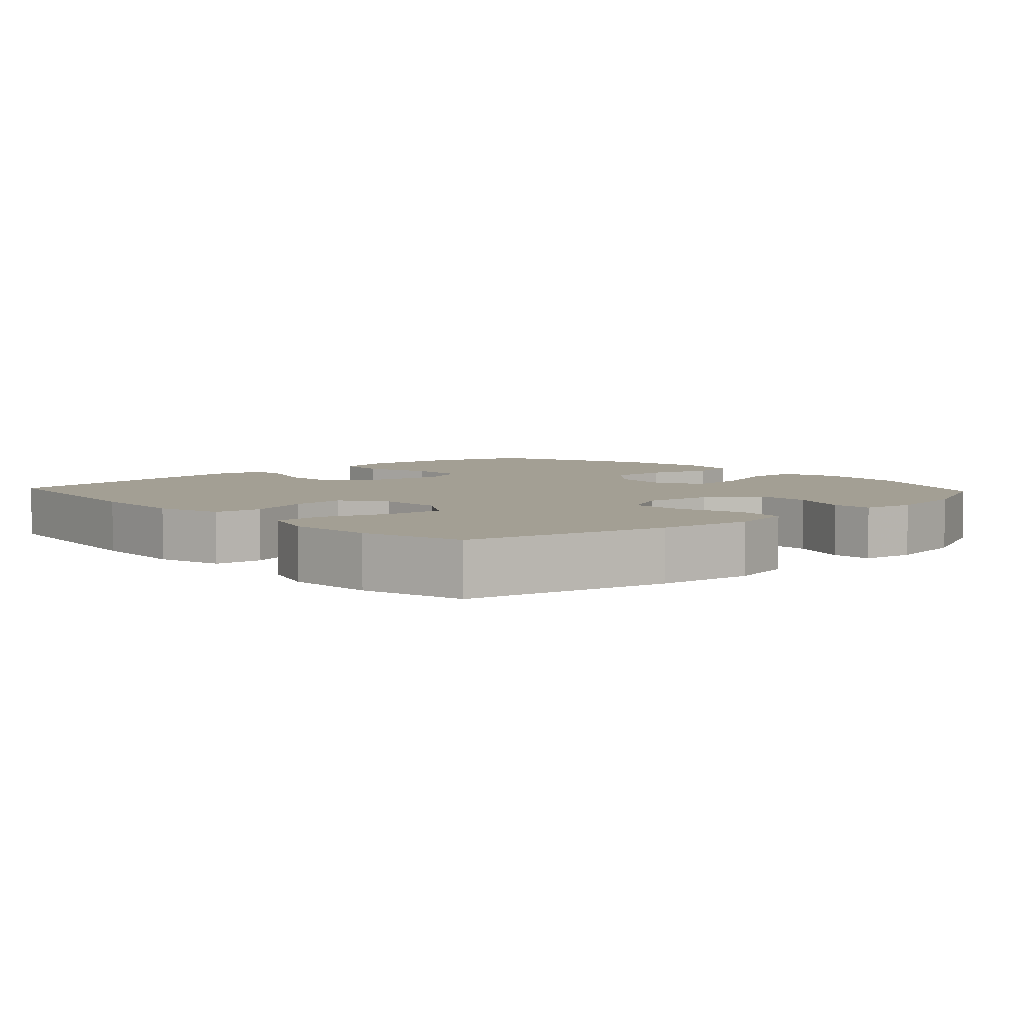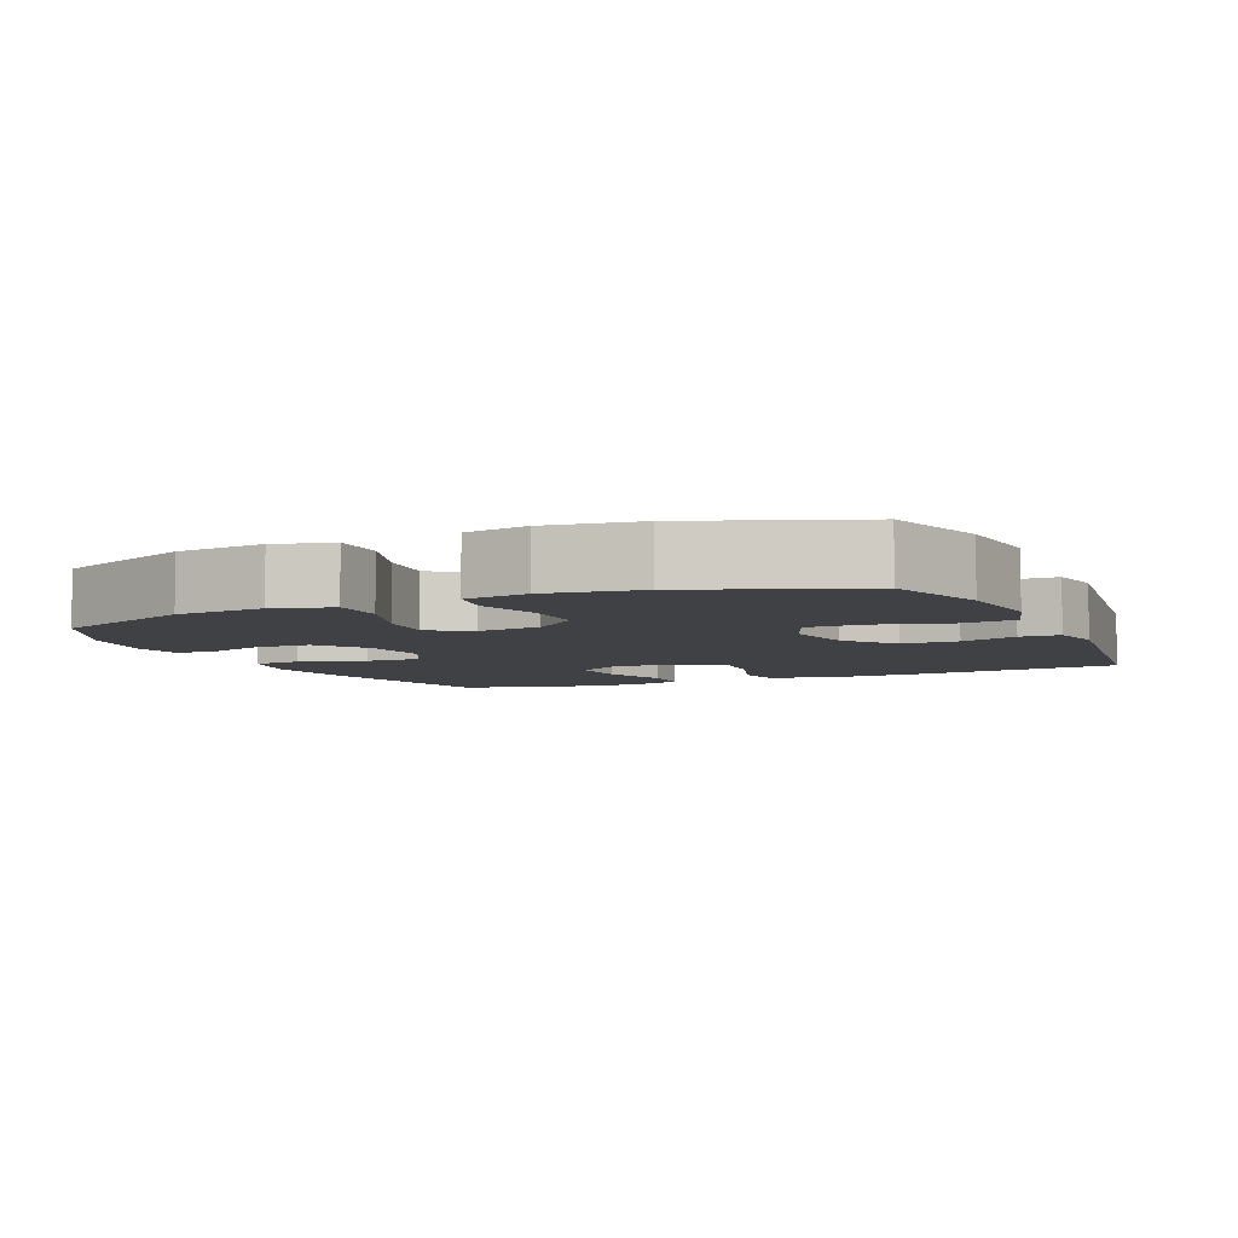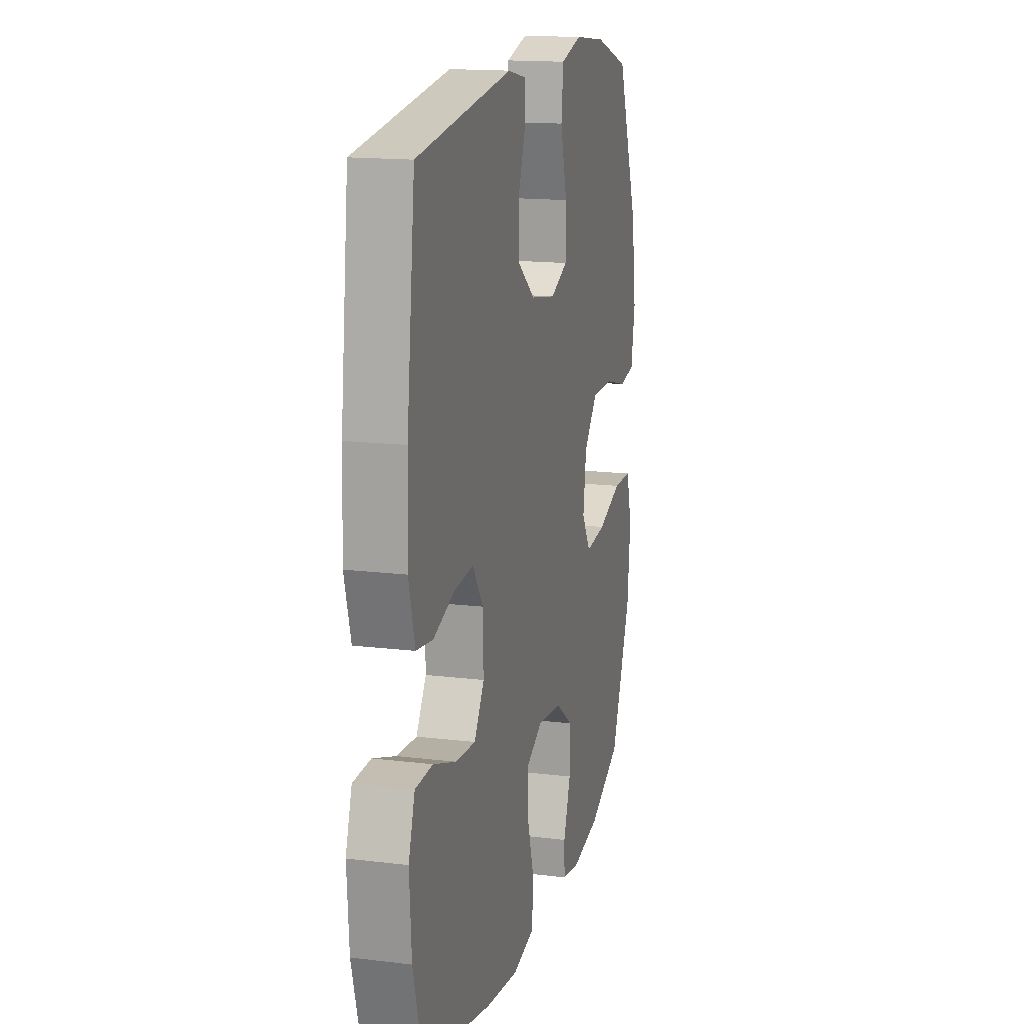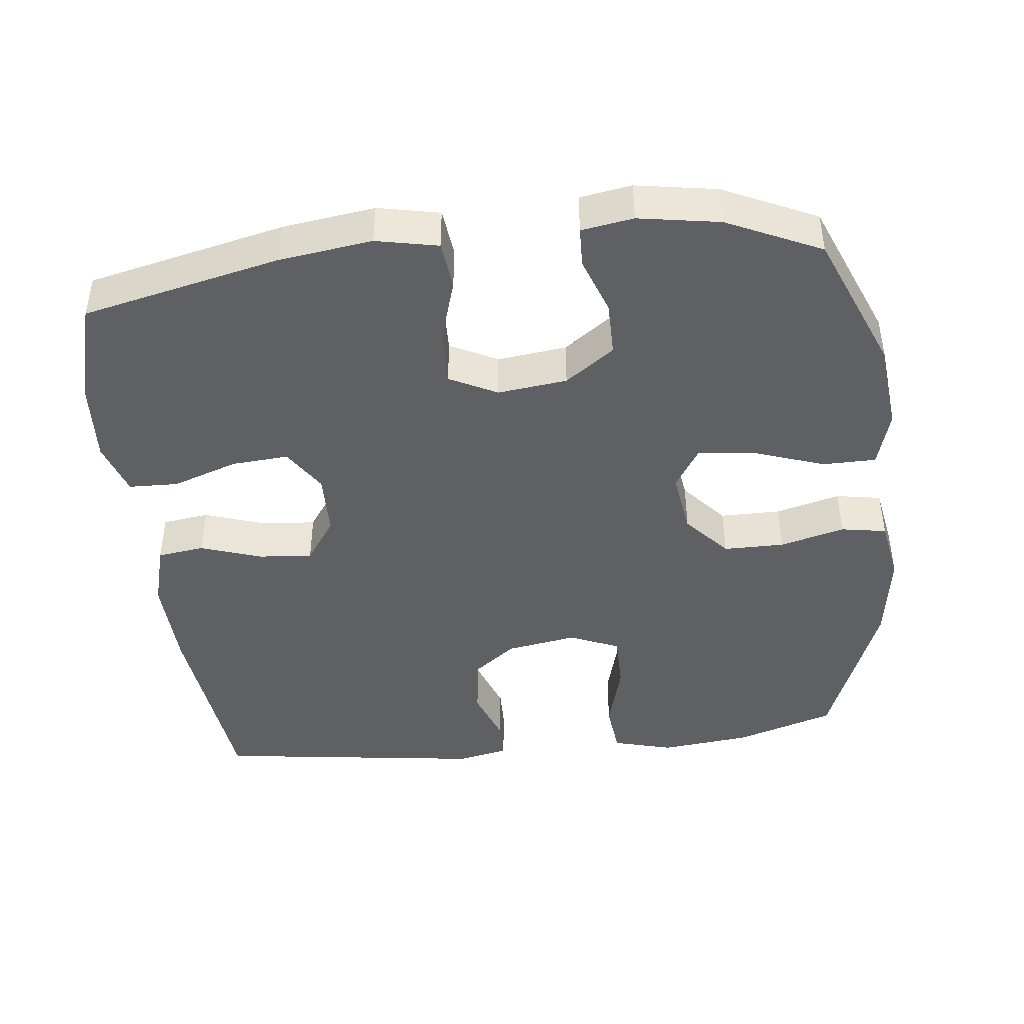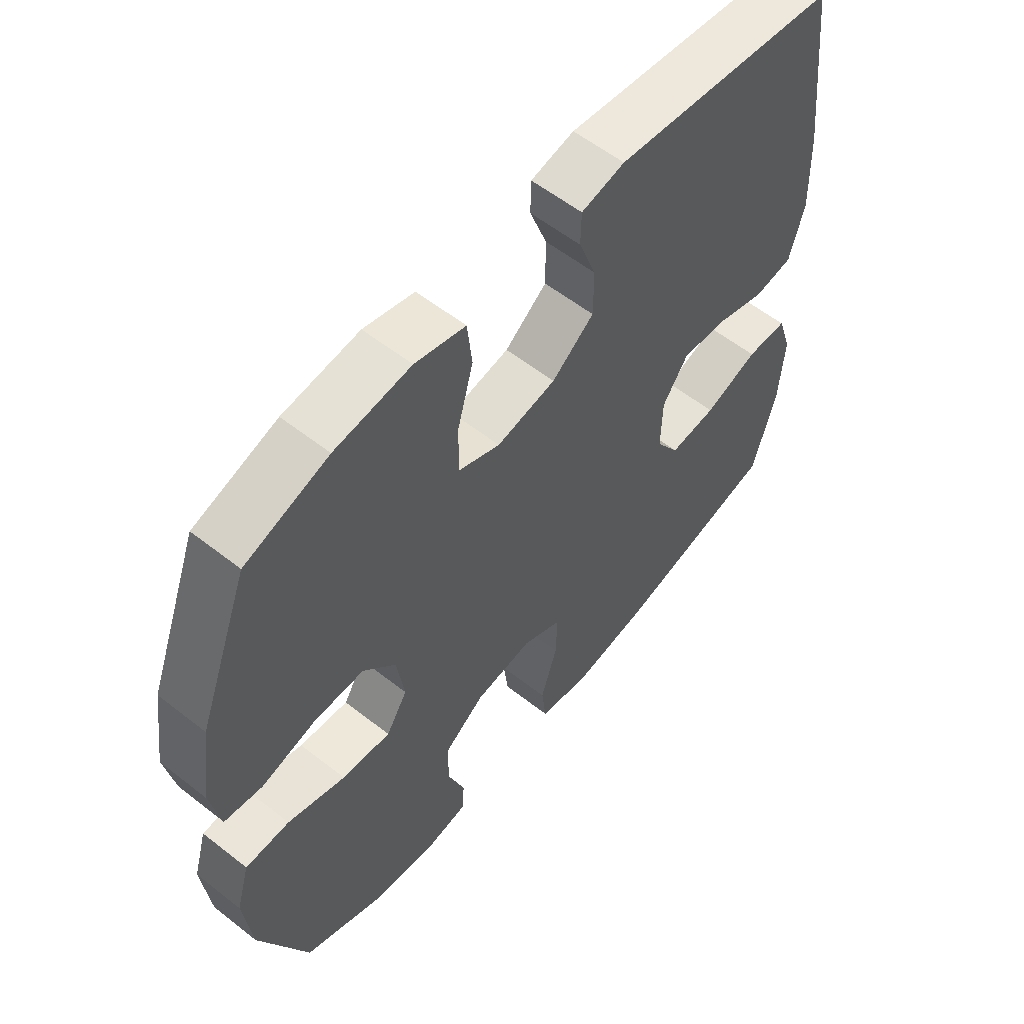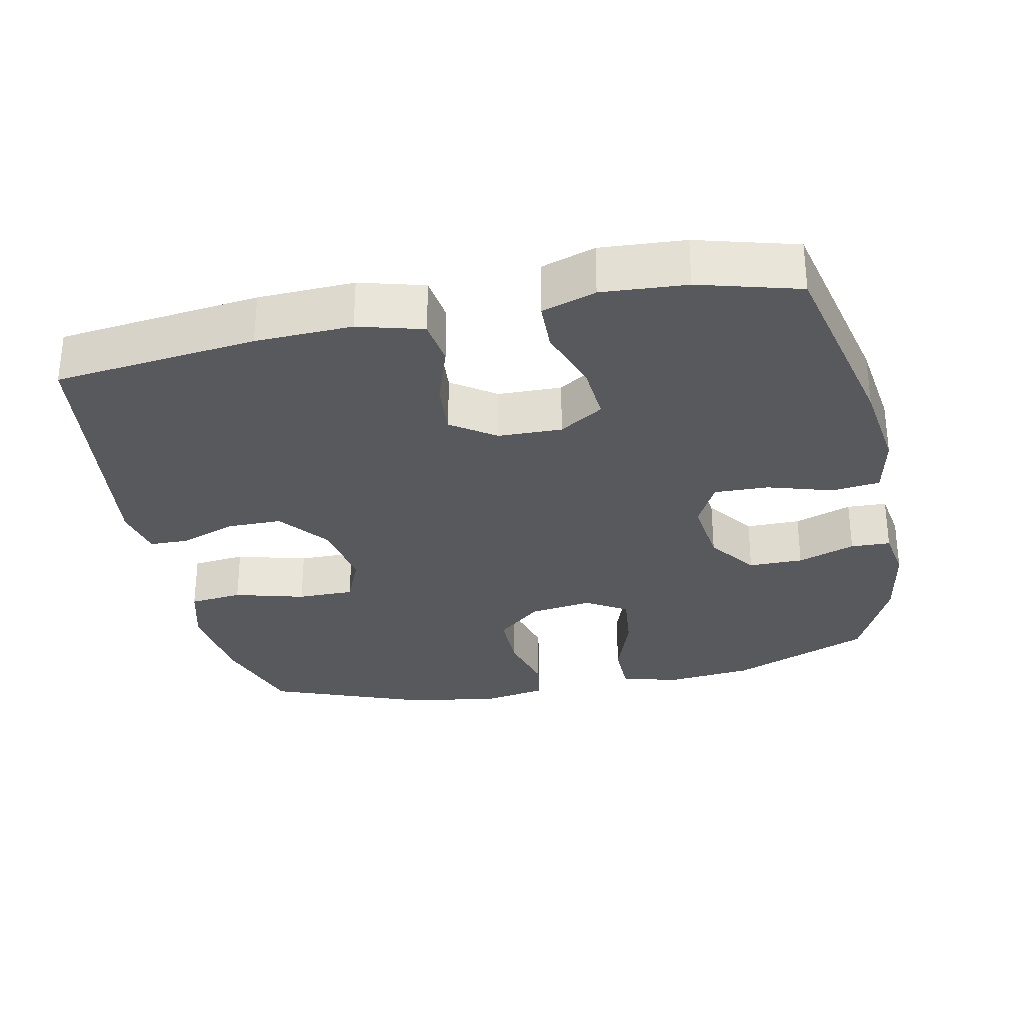
<metadata>
{"format":"obj","ext":"obj","renderer":"f3d","projection":"perspective","resolution":1024,"background":"white","views":[{"elev":5.4,"azim":137.3,"up":"+Y"},{"elev":-5.9,"azim":-66.1,"up":"+Y"},{"elev":15.7,"azim":104.4,"up":"+Z"},{"elev":-43.7,"azim":-173.6,"up":"+Y"},{"elev":57.9,"azim":-50.9,"up":"+Z"},{"elev":-30.1,"azim":101.8,"up":"+Y"}]}
</metadata>
<code>
v 0.5 0.07 -0.5
v 0.222 0.07 -0.563
v 0.091 0.07 -0.581
v 0.004 0.07 -0.563
v -0.004 0.07 -0.495
v 0.024 0.07 -0.403
v 0.026 0.07 -0.326
v -0.041 0.07 -0.292
v -0.139 0.07 -0.304
v -0.208 0.07 -0.354
v -0.208 0.07 -0.431
v -0.179 0.07 -0.512
v -0.181 0.07 -0.568
v -0.254 0.07 -0.58
v -0.368 0.07 -0.561
v -0.5 0.07 -0.5
v -0.582 0.07 -0.302
v -0.595 0.07 -0.178
v -0.572 0.07 -0.098
v -0.497 0.07 -0.097
v -0.399 0.07 -0.131
v -0.316 0.07 -0.14
v -0.28 0.07 -0.082
v -0.293 0.07 0.007
v -0.348 0.07 0.07
v -0.434 0.07 0.07
v -0.525 0.07 0.046
v -0.589 0.07 0.057
v -0.605 0.07 0.145
v -0.586 0.07 0.275
v -0.5 0.07 0.5
v -0.36 0.07 0.545
v -0.232 0.07 0.559
v -0.147 0.07 0.536
v -0.139 0.07 0.461
v -0.166 0.07 0.362
v -0.166 0.07 0.282
v -0.096 0.07 0.252
v 0.004 0.07 0.269
v 0.075 0.07 0.324
v 0.075 0.07 0.402
v 0.046 0.07 0.481
v 0.047 0.07 0.536
v 0.12 0.07 0.551
v 0.5 0.07 0.5
v 0.533 0.07 0.215
v 0.538 0.07 0.079
v 0.513 0.07 -0.012
v 0.447 0.07 -0.021
v 0.361 0.07 0.008
v 0.285 0.07 0.014
v 0.242 0.07 -0.048
v 0.24 0.07 -0.138
v 0.28 0.07 -0.2
v 0.36 0.07 -0.194
v 0.452 0.07 -0.162
v 0.522 0.07 -0.164
v 0.547 0.07 -0.24
v 0.539 0.07 -0.359
v 0.5 0 -0.5
v 0.222 0 -0.563
v 0.091 0 -0.581
v 0.004 0 -0.563
v -0.004 0 -0.495
v 0.024 0 -0.403
v 0.026 0 -0.326
v -0.041 0 -0.292
v -0.139 0 -0.304
v -0.208 0 -0.354
v -0.208 0 -0.431
v -0.179 0 -0.512
v -0.181 0 -0.568
v -0.254 0 -0.58
v -0.368 0 -0.561
v -0.5 0 -0.5
v -0.582 0 -0.302
v -0.595 0 -0.178
v -0.572 0 -0.098
v -0.497 0 -0.097
v -0.399 0 -0.131
v -0.316 0 -0.14
v -0.28 0 -0.082
v -0.293 0 0.007
v -0.348 0 0.07
v -0.434 0 0.07
v -0.525 0 0.046
v -0.589 0 0.057
v -0.605 0 0.145
v -0.586 0 0.275
v -0.5 0 0.5
v -0.36 0 0.545
v -0.232 0 0.559
v -0.147 0 0.536
v -0.139 0 0.461
v -0.166 0 0.362
v -0.166 0 0.282
v -0.096 0 0.252
v 0.004 0 0.269
v 0.075 0 0.324
v 0.075 0 0.402
v 0.046 0 0.481
v 0.047 0 0.536
v 0.12 0 0.551
v 0.5 0 0.5
v 0.533 0 0.215
v 0.538 0 0.079
v 0.513 0 -0.012
v 0.447 0 -0.021
v 0.361 0 0.008
v 0.285 0 0.014
v 0.242 0 -0.048
v 0.24 0 -0.138
v 0.28 0 -0.2
v 0.36 0 -0.194
v 0.452 0 -0.162
v 0.522 0 -0.164
v 0.547 0 -0.24
v 0.539 0 -0.359
f 4 5 6
f 3 4 6
f 2 3 6
f 1 2 6
f 59 1 6
f 58 59 6
f 57 58 6
f 56 57 6
f 55 56 6
f 54 55 6 7
f 53 54 7 8
f 52 53 8 9
f 51 52 9
f 48 49 50
f 47 48 50
f 46 47 50
f 45 46 50
f 44 45 50
f 43 44 50
f 42 43 50
f 41 42 50
f 40 41 50 51
f 51 9 10
f 40 51 10
f 39 40 10
f 34 35 36
f 33 34 36
f 32 33 36
f 31 32 36
f 30 31 36
f 29 30 36
f 28 29 36
f 27 28 36
f 26 27 36
f 25 26 36 37
f 24 25 37 38
f 19 20 21
f 18 19 21
f 17 18 21
f 16 17 21
f 15 16 21
f 14 15 21
f 13 14 21
f 12 13 21
f 11 12 21
f 10 11 21 22
f 38 39 10
f 24 38 10
f 23 24 10
f 10 22 23
f 65 64 63
f 65 63 62
f 65 62 61
f 65 61 60
f 65 60 118
f 65 118 117
f 65 117 116
f 65 116 115
f 65 115 114
f 66 65 114 113
f 67 66 113 112
f 68 67 112 111
f 68 111 110
f 109 108 107
f 109 107 106
f 109 106 105
f 109 105 104
f 109 104 103
f 109 103 102
f 109 102 101
f 109 101 100
f 110 109 100 99
f 69 68 110
f 69 110 99
f 69 99 98
f 95 94 93
f 95 93 92
f 95 92 91
f 95 91 90
f 95 90 89
f 95 89 88
f 95 88 87
f 95 87 86
f 95 86 85
f 96 95 85 84
f 97 96 84 83
f 80 79 78
f 80 78 77
f 80 77 76
f 80 76 75
f 80 75 74
f 80 74 73
f 80 73 72
f 80 72 71
f 80 71 70
f 81 80 70 69
f 69 98 97
f 69 97 83
f 69 83 82
f 82 81 69
f 1 60 61 2
f 2 61 62 3
f 3 62 63 4
f 4 63 64 5
f 5 64 65 6
f 6 65 66 7
f 7 66 67 8
f 8 67 68 9
f 9 68 69 10
f 10 69 70 11
f 11 70 71 12
f 12 71 72 13
f 13 72 73 14
f 14 73 74 15
f 15 74 75 16
f 16 75 76 17
f 17 76 77 18
f 18 77 78 19
f 19 78 79 20
f 20 79 80 21
f 21 80 81 22
f 22 81 82 23
f 23 82 83 24
f 24 83 84 25
f 25 84 85 26
f 26 85 86 27
f 27 86 87 28
f 28 87 88 29
f 29 88 89 30
f 30 89 90 31
f 31 90 91 32
f 32 91 92 33
f 33 92 93 34
f 34 93 94 35
f 35 94 95 36
f 36 95 96 37
f 37 96 97 38
f 38 97 98 39
f 39 98 99 40
f 40 99 100 41
f 41 100 101 42
f 42 101 102 43
f 43 102 103 44
f 44 103 104 45
f 45 104 105 46
f 46 105 106 47
f 47 106 107 48
f 48 107 108 49
f 49 108 109 50
f 50 109 110 51
f 51 110 111 52
f 52 111 112 53
f 53 112 113 54
f 54 113 114 55
f 55 114 115 56
f 56 115 116 57
f 57 116 117 58
f 58 117 118 59
f 59 118 60 1

</code>
